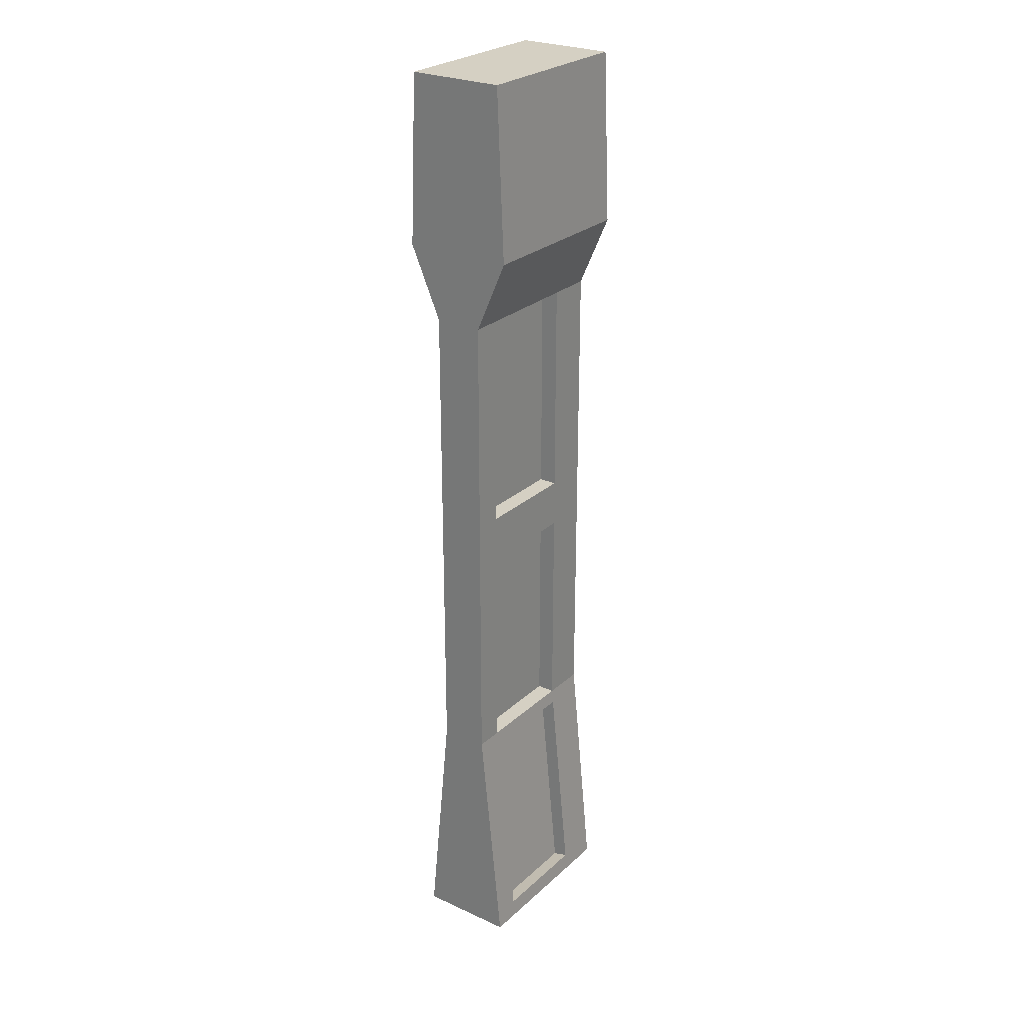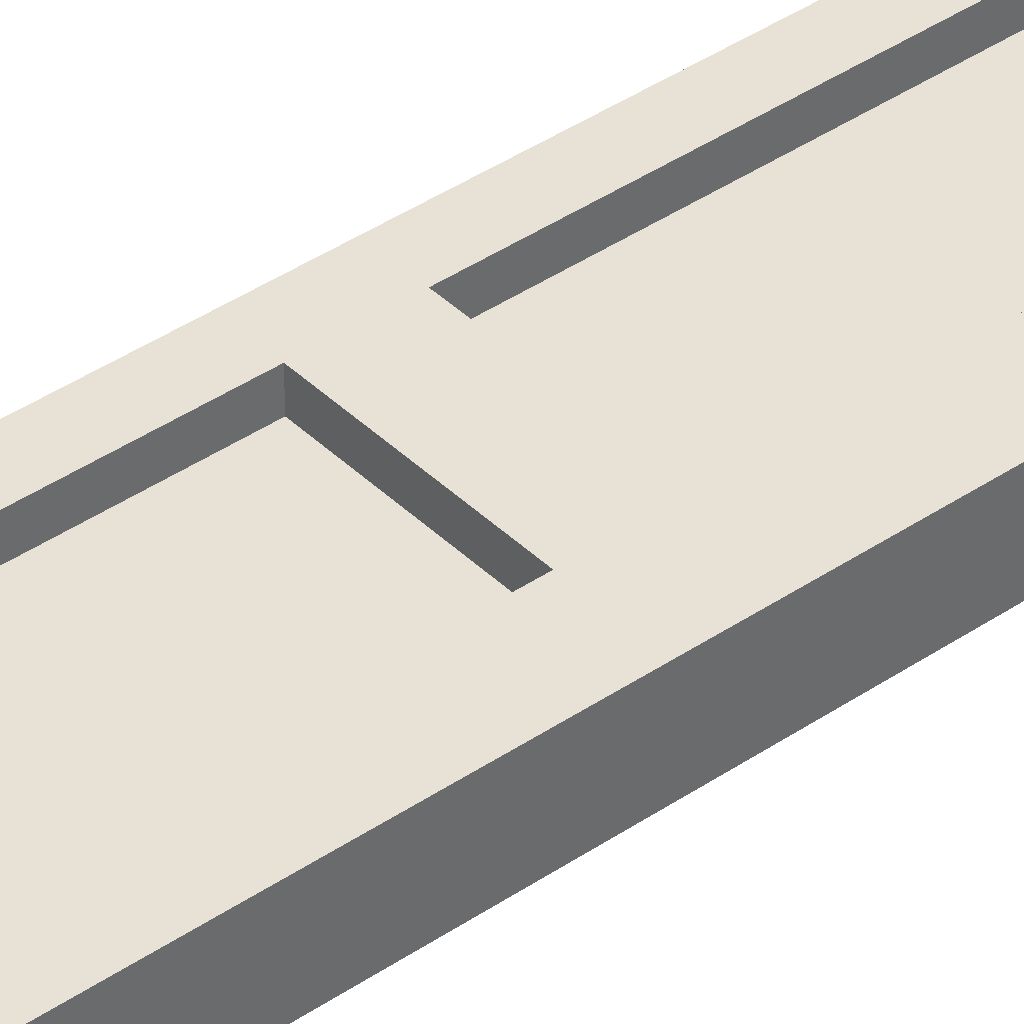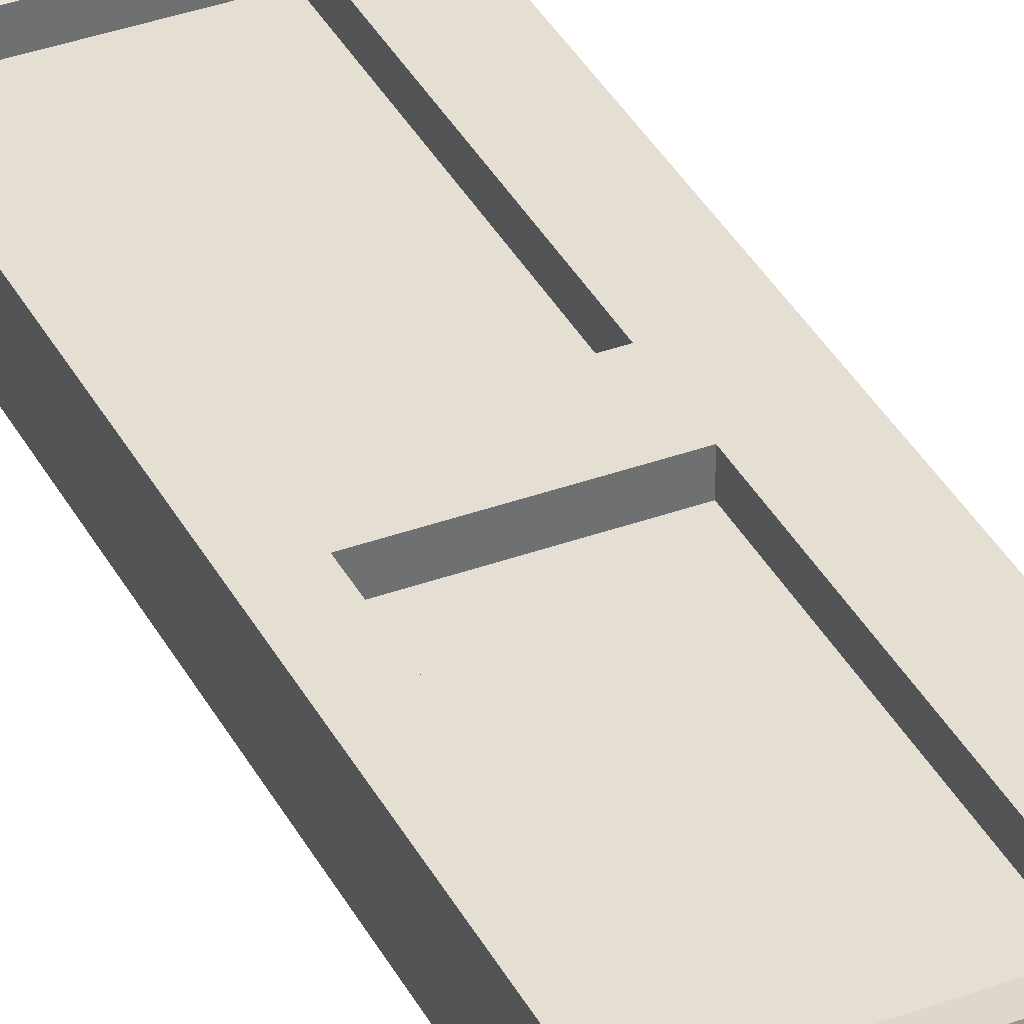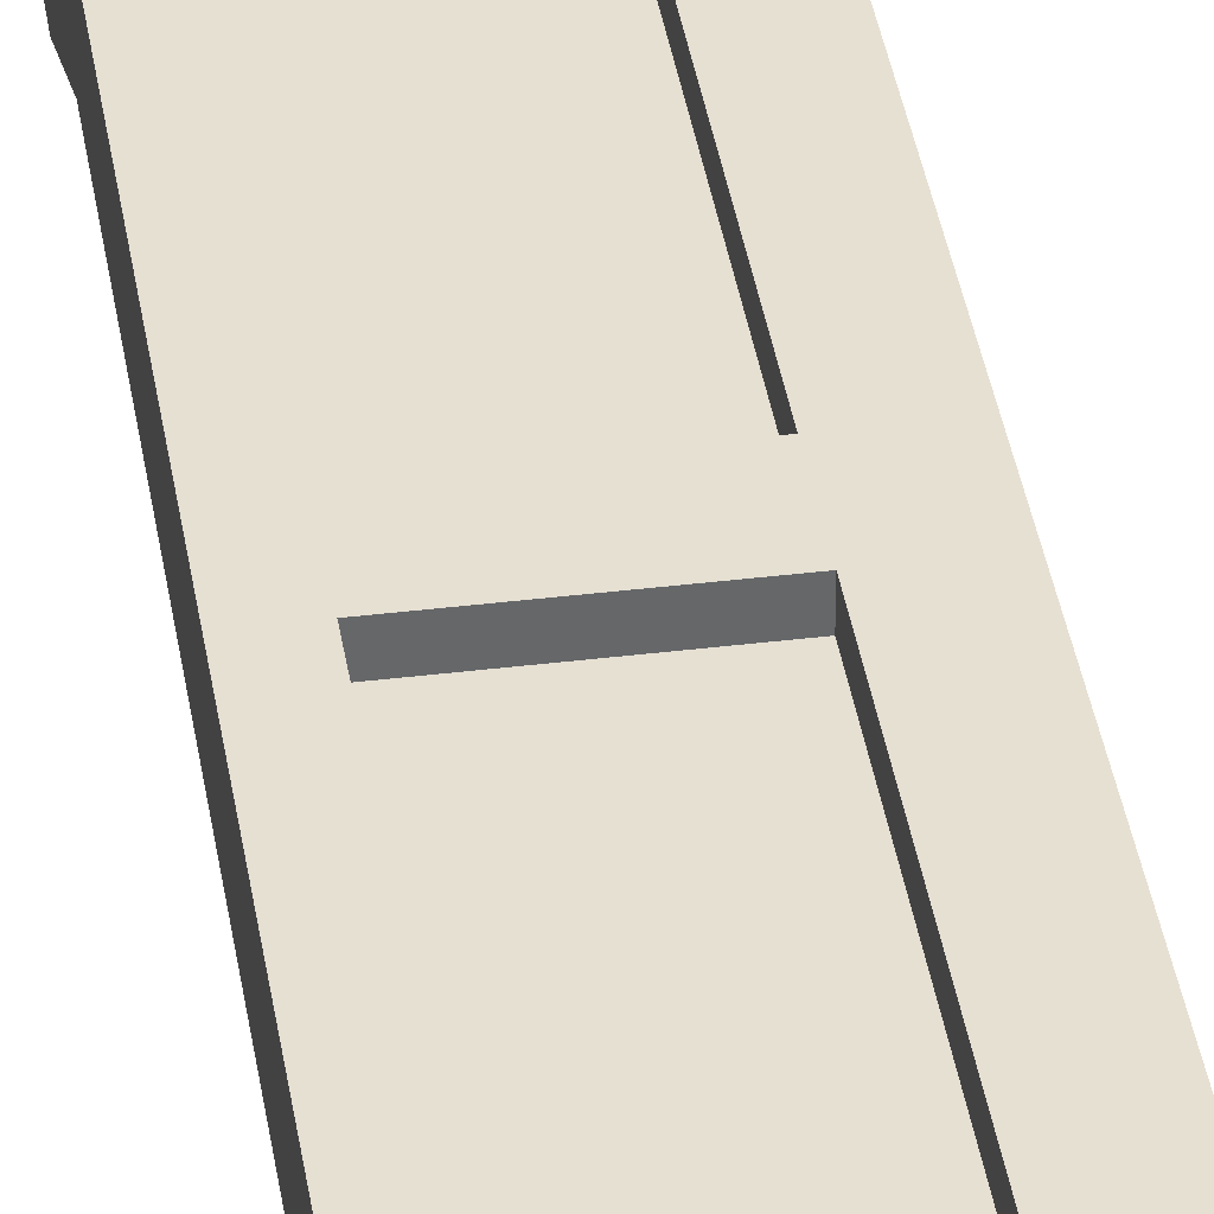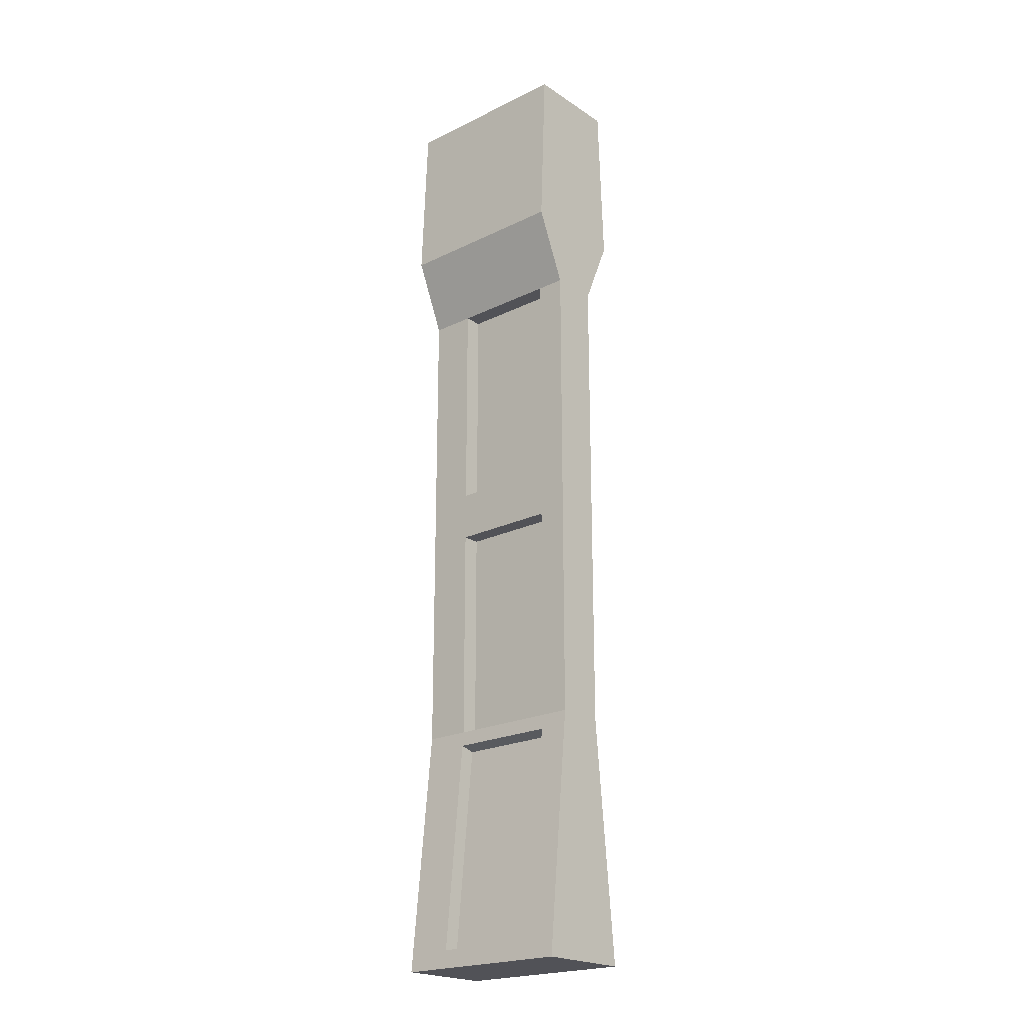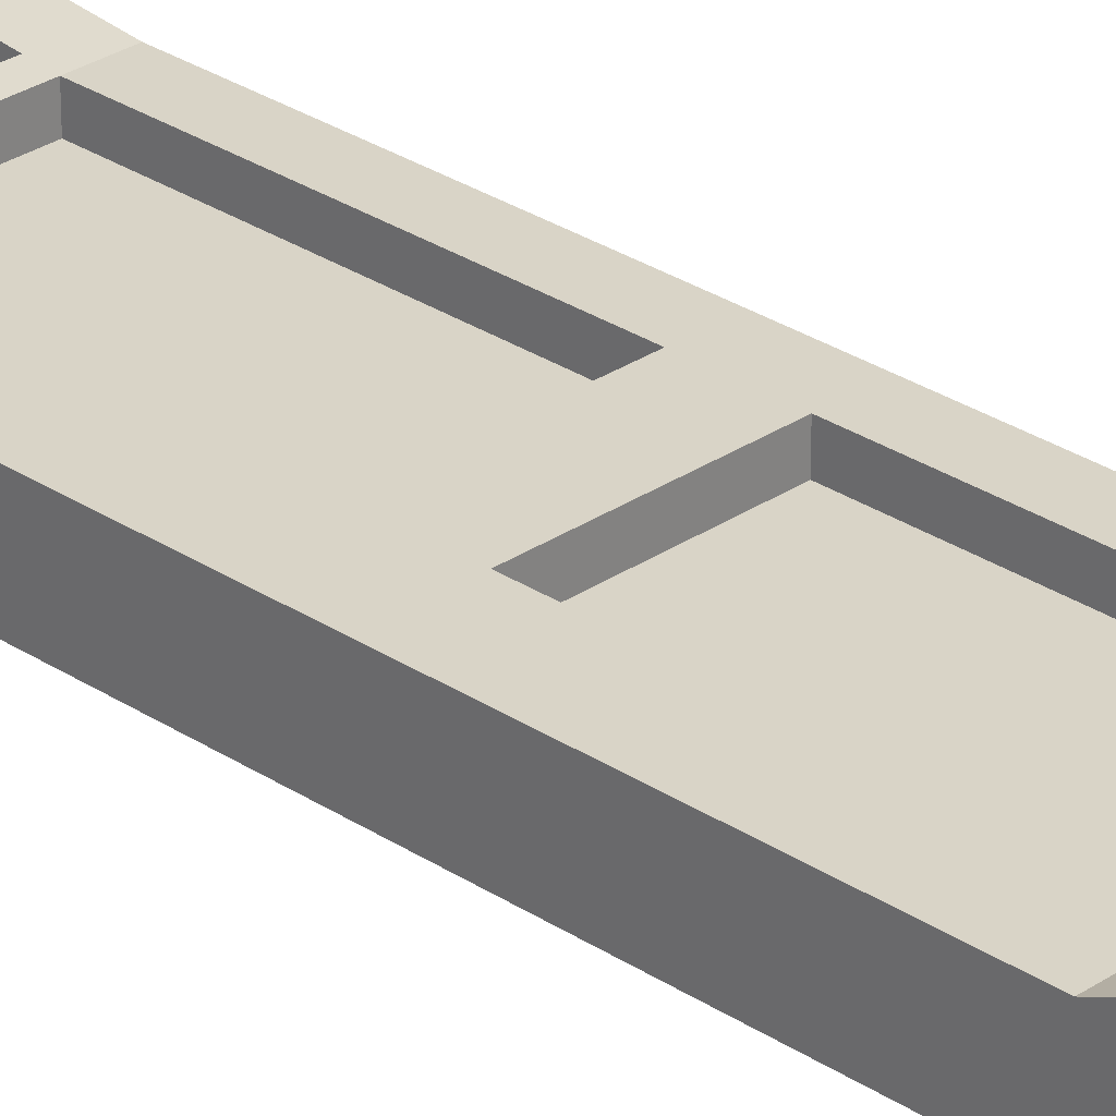
<metadata>
{"format":"obj","ext":"obj","renderer":"f3d","projection":"perspective","resolution":1024,"background":"white","views":[{"elev":26.2,"azim":-54.3,"up":"+Y"},{"elev":40.1,"azim":49.9,"up":"+Z"},{"elev":37.1,"azim":-25.1,"up":"+Z"},{"elev":38.5,"azim":-8.8,"up":"+Z"},{"elev":-21.5,"azim":-139.1,"up":"+Y"},{"elev":28.8,"azim":134.7,"up":"+Z"}]}
</metadata>
<code>
g Door_Cube.009
v 0.75 0 0.2
v 0.75 4 0.2
v 0 0 0.2
v 0 4 0.2
v 0.75 2 0.1
v 0 2 0.1
v 0.75 3 0.1
v 0 3 0.1
v 0.1193 0 0.2
v 0.1193 4 0.2
v 0.1193 2 0.1
v 0.1193 3 0.1
v 0.5642 0 0.2
v 0.5642 4 0.2
v 0.5642 2 0.1
v 0.5642 3 0.1
v 0.75 1 0.1
v 0 1 0.1
v 0.1193 1 0.1
v 0.5642 1 0.1
v 0.5642 2.098 0.02588
v 0.75 1.897 0.1
v 0 1.897 0.1
v 0.1193 2.098 0.02588
v 0.5642 1.897 0.02588
v 0.1193 1.897 0.1
v 0.5642 1.897 0.1
v 0.1193 1.897 0.02588
v 0.5642 1 0.02588
v 0.75 2.098 0.1
v 0 2.098 0.1
v 0.1193 1 0.02588
v 0.5642 3 0.02588
v 0.1193 2.098 0.1
v 0.5642 2.098 0.1
v 0.1193 3 0.02588
v 0.75 3.298 0.2298
v 0 3.298 0.2298
v 0.1193 3.298 0.2298
v 0.5642 3.298 0.2298
v 0.75 3.298 0
v 0.75 0.9397 0.106
v 0 0.9397 0.106
v 0.1193 0.9397 0.106
v 0.5642 0.9397 0.106
v 0.75 0.07352 0.1926
v 0 0.07352 0.1926
v 0.1193 0.07352 0.1926
v 0.5642 0.07352 0.1926
v 0.1193 0.9239 0.04273
v 0.5642 0.9239 0.04273
v 0.1193 0.0577 0.1293
v 0.5642 0.0577 0.1293
v 0.75 0 -0.2
v 0.75 4 -0.2
v 0 0 -0.2
v 0 4 -0.2
v 0.75 2 -0.1
v 0 2 -0.1
v 0.75 3 -0.1
v 0 3 -0.1
v 0.1193 0 -0.2
v 0.1193 4 -0.2
v 0.1193 2 -0.1
v 0.1193 3 -0.1
v 0.5642 0 -0.2
v 0.5642 4 -0.2
v 0.5642 2 -0.1
v 0.5642 3 -0.1
v 0.75 1 -0.1
v 0 1 -0.1
v 0.1193 1 -0.1
v 0.5642 1 -0.1
v 0.5642 2.098 -0.02588
v 0.75 1.897 -0.1
v 0 1.897 -0.1
v 0.1193 2.098 -0.02588
v 0.5642 1.897 -0.02588
v 0.1193 1.897 -0.1
v 0.5642 1.897 -0.1
v 0.1193 1.897 -0.02588
v 0.5642 1 -0.02588
v 0.75 2.098 -0.1
v 0 2.098 -0.1
v 0.1193 1 -0.02588
v 0.5642 3 -0.02588
v 0.1193 2.098 -0.1
v 0.5642 2.098 -0.1
v 0.1193 3 -0.02588
v 0.75 0 0
v 0.75 4 0
v 0 4 0
v 0 0 0
v 0.75 2 0
v 0.75 3 0
v 0.1193 4 0
v 0.1193 0 0
v 0.5642 4 0
v 0.5642 0 0
v 0.75 1 0
v 0.75 1.897 0
v 0.75 2.098 0
v 0.75 3.298 -0.2298
v 0 3.298 -0.2298
v 0.1193 3.298 -0.2298
v 0.5642 3.298 -0.2298
v 0 2 0
v 0 3 0
v 0 1 0
v 0 1.897 0
v 0 2.098 0
v 0 3.298 0
v 0.75 0.9397 -0.106
v 0 0.9397 -0.106
v 0.1193 0.9397 -0.106
v 0.5642 0.9397 -0.106
v 0.75 0.9397 0
v 0 0.9397 0
v 0.75 0.07352 -0.1926
v 0 0.07352 -0.1926
v 0.1193 0.07352 -0.1926
v 0.5642 0.07352 -0.1926
v 0.75 0.07352 0
v 0 0.07352 0
v 0.1193 0.9239 -0.04273
v 0.5642 0.9239 -0.04273
v 0.1193 0.0577 -0.1293
v 0.5642 0.0577 -0.1293
f 41 91 2 37
f 99 90 1 13
f 96 92 4 10
f 39 10 4 38
f 26 11 6 23
f 101 94 5 22
f 34 12 8 31
f 102 95 7 30
f 20 27 25 29
f 27 15 11 26
f 40 14 10 39
f 98 96 10 14
f 93 97 9 3
f 91 98 14 2
f 37 2 14 40
f 22 5 15 27
f 30 7 16 35
f 16 12 36 33
f 26 19 32 28
f 97 99 13 9
f 27 26 28 25
f 42 17 20 45
f 45 20 19 44
f 117 100 17 42
f 44 19 18 43
f 21 33 36 24
f 17 22 27 20
f 19 20 29 32
f 29 25 28 32
f 12 34 24 36
f 100 101 22 17
f 19 26 23 18
f 35 16 33 21
f 5 30 35 15
f 15 35 34 11
f 94 102 30 5
f 11 34 31 6
f 34 35 21 24
f 7 37 40 16
f 16 40 39 12
f 12 39 38 8
f 95 41 37 7
f 18 23 110 109
f 31 8 108 111
f 23 6 107 110
f 8 38 112 108
f 6 31 111 107
f 43 18 109 118
f 92 112 38 4
f 47 43 118 124
f 48 44 43 47
f 123 117 42 46
f 44 48 52 50
f 46 42 45 49
f 1 46 49 13
f 13 49 48 9
f 90 123 46 1
f 9 48 47 3
f 3 47 124 93
f 53 51 50 52
f 45 44 50 51
f 48 49 53 52
f 49 45 51 53
f 41 103 55 91
f 99 66 54 90
f 96 63 57 92
f 105 104 57 63
f 79 76 59 64
f 101 75 58 94
f 87 84 61 65
f 102 83 60 95
f 73 82 78 80
f 80 79 64 68
f 106 105 63 67
f 98 67 63 96
f 93 56 62 97
f 91 55 67 98
f 103 106 67 55
f 75 80 68 58
f 83 88 69 60
f 69 86 89 65
f 79 81 85 72
f 97 62 66 99
f 80 78 81 79
f 113 116 73 70
f 116 115 72 73
f 117 113 70 100
f 115 114 71 72
f 74 77 89 86
f 70 73 80 75
f 72 85 82 73
f 82 85 81 78
f 65 89 77 87
f 100 70 75 101
f 72 71 76 79
f 88 74 86 69
f 58 68 88 83
f 68 64 87 88
f 94 58 83 102
f 64 59 84 87
f 87 77 74 88
f 60 69 106 103
f 69 65 105 106
f 65 61 104 105
f 95 60 103 41
f 71 109 110 76
f 84 111 108 61
f 76 110 107 59
f 61 108 112 104
f 59 107 111 84
f 114 118 109 71
f 92 57 104 112
f 120 124 118 114
f 121 120 114 115
f 123 119 113 117
f 115 125 127 121
f 119 122 116 113
f 54 66 122 119
f 66 62 121 122
f 90 54 119 123
f 62 56 120 121
f 56 93 124 120
f 128 127 125 126
f 116 126 125 115
f 121 127 128 122
f 122 128 126 116

</code>
